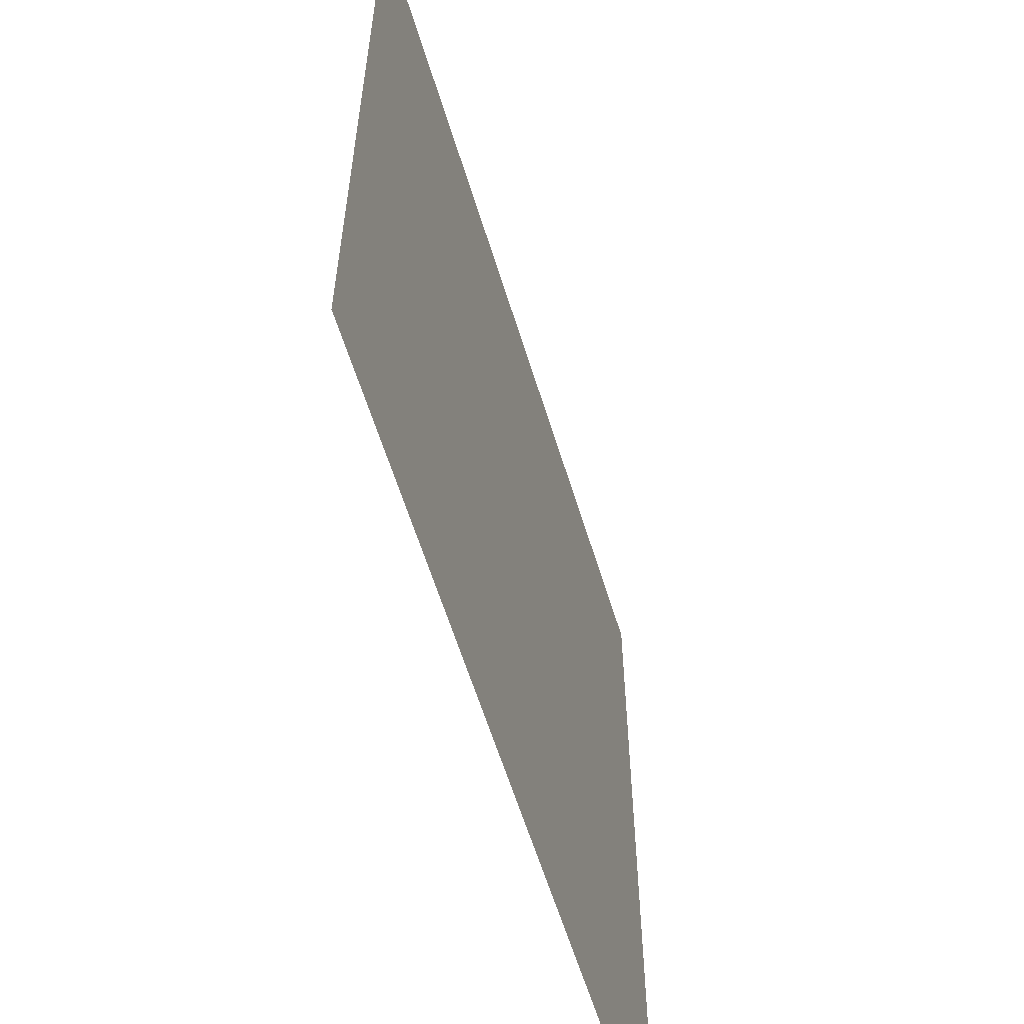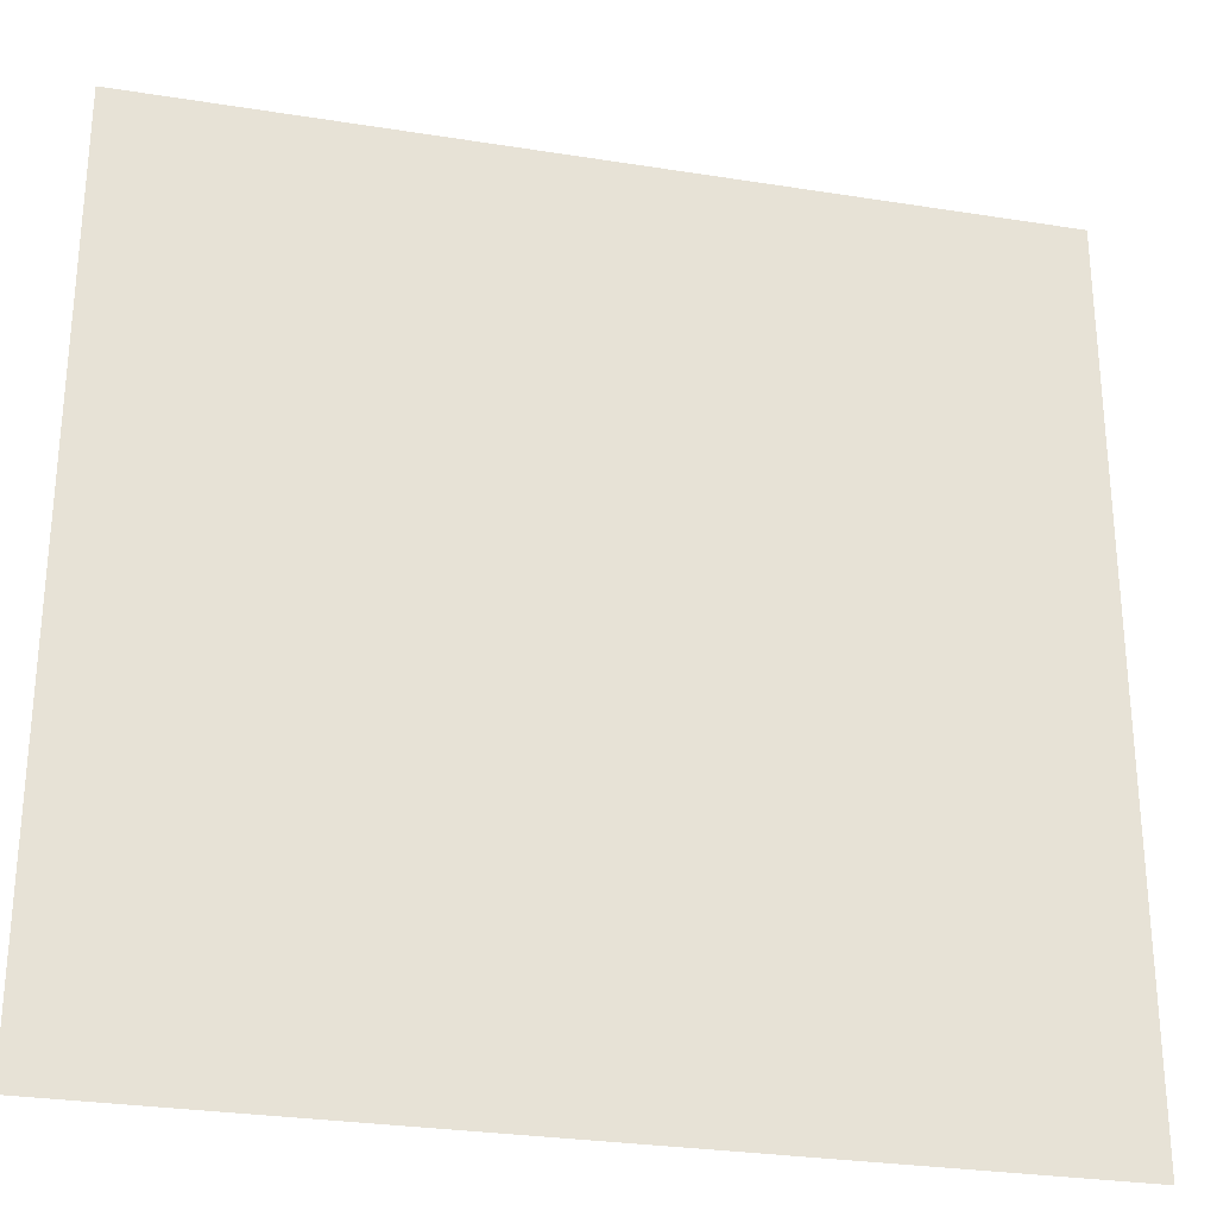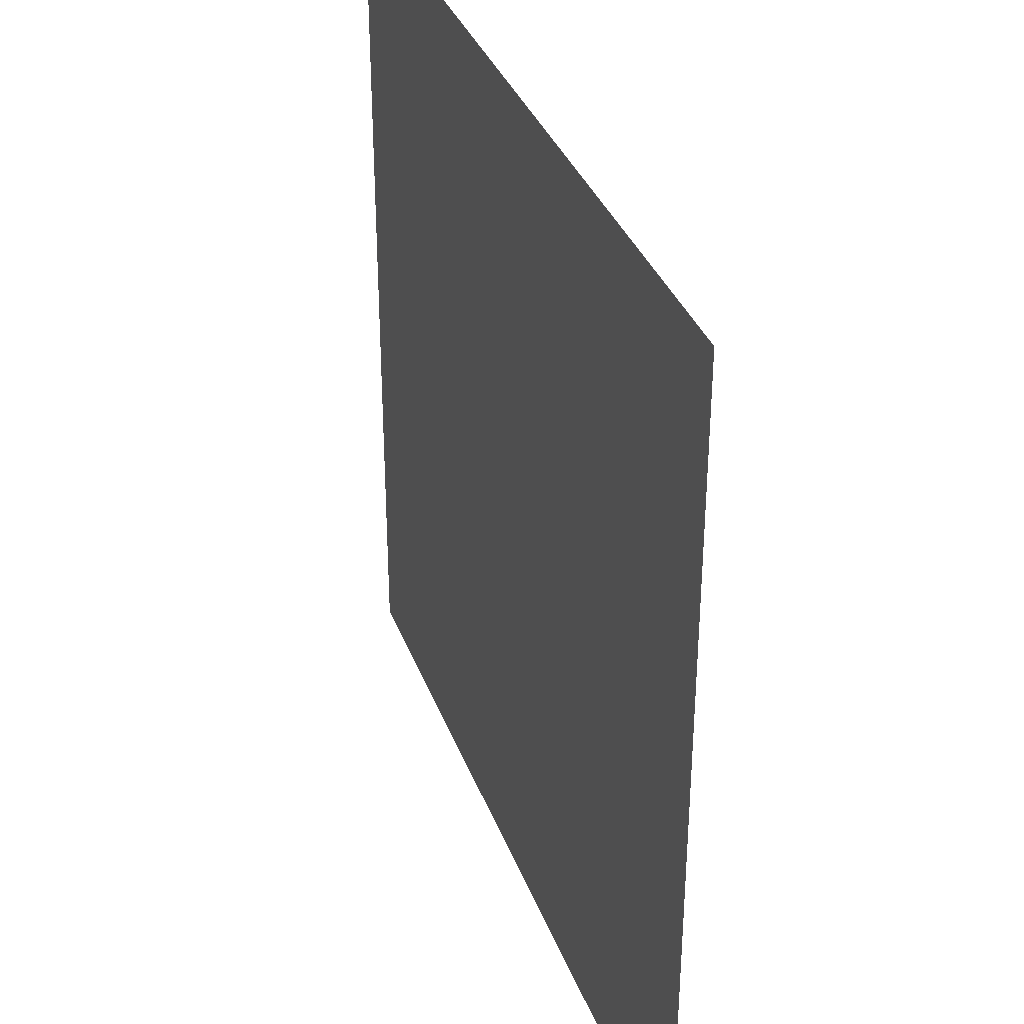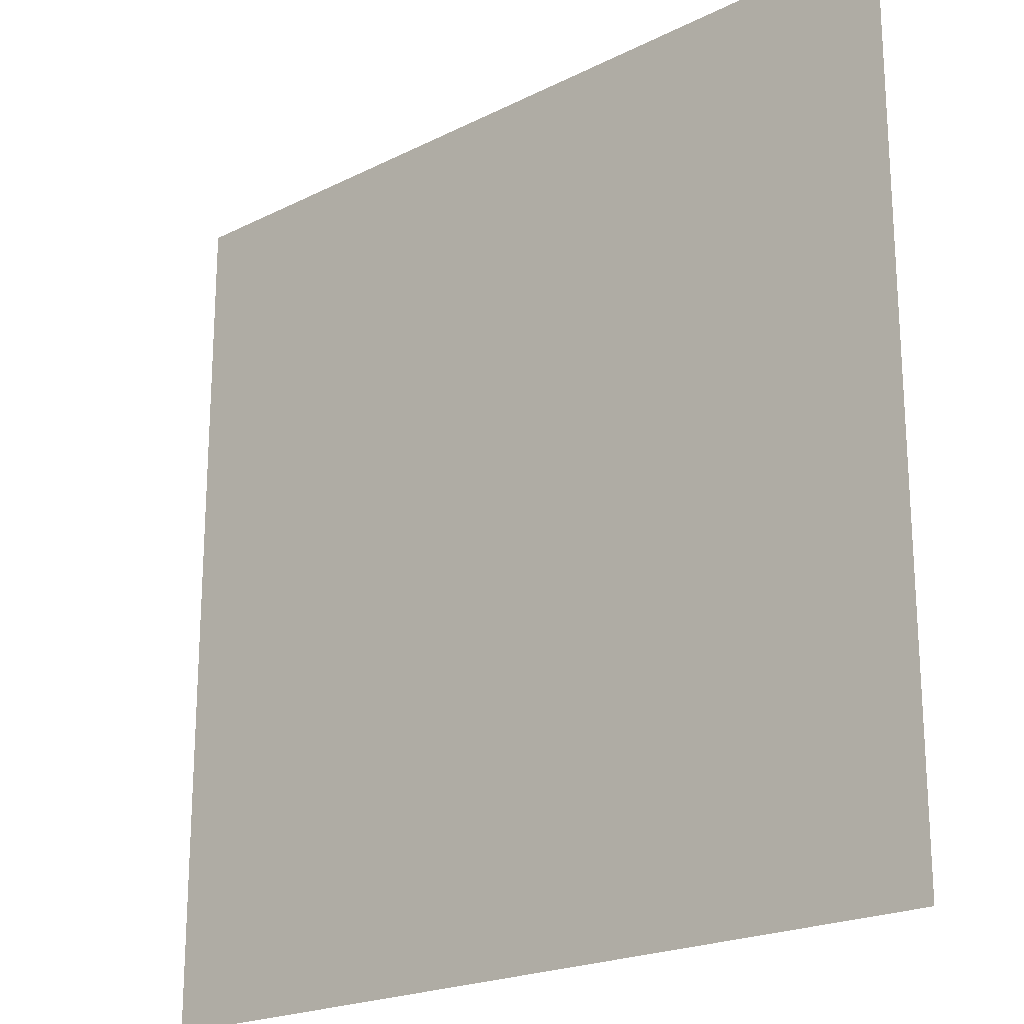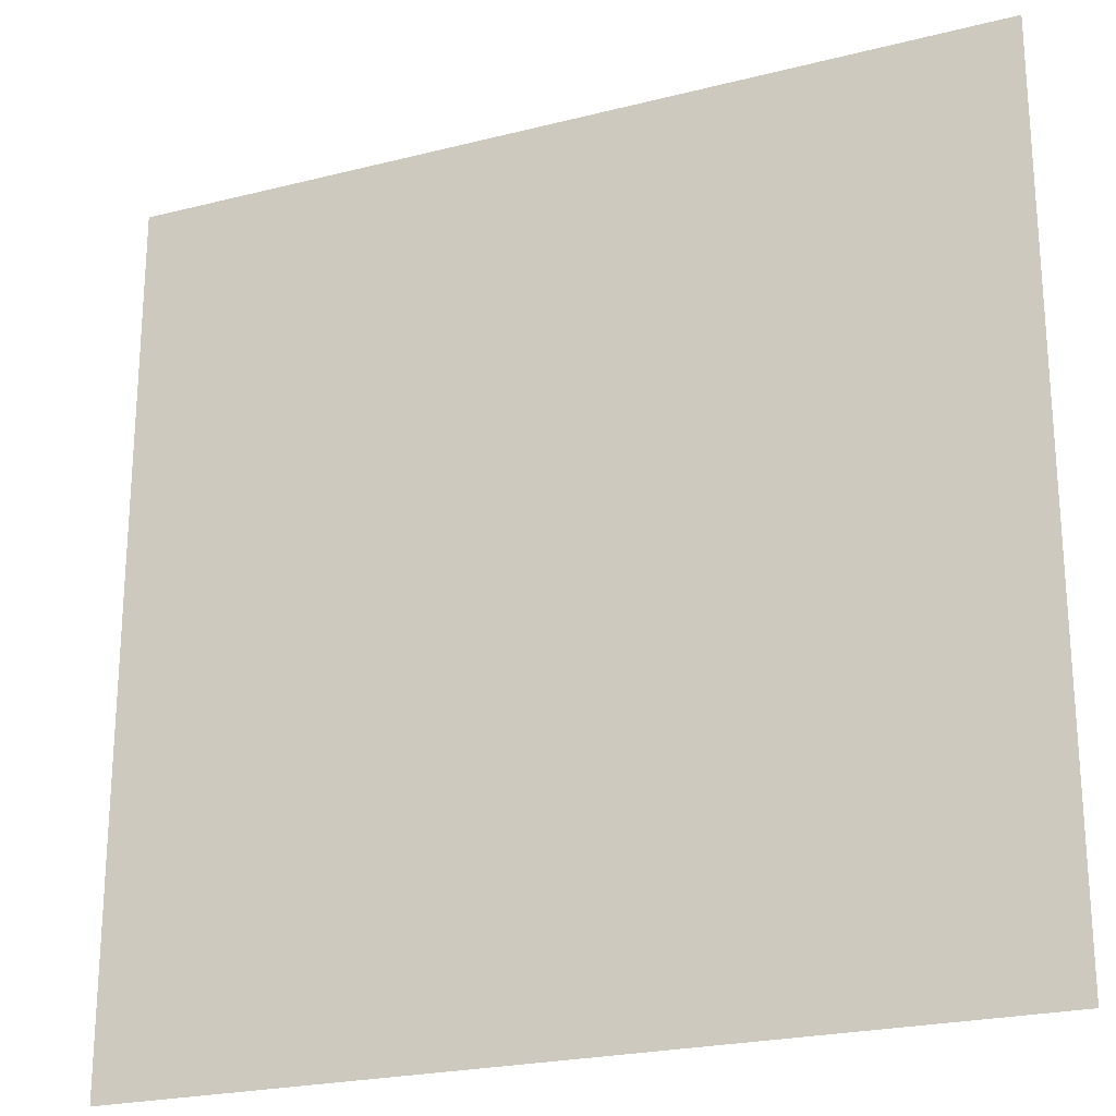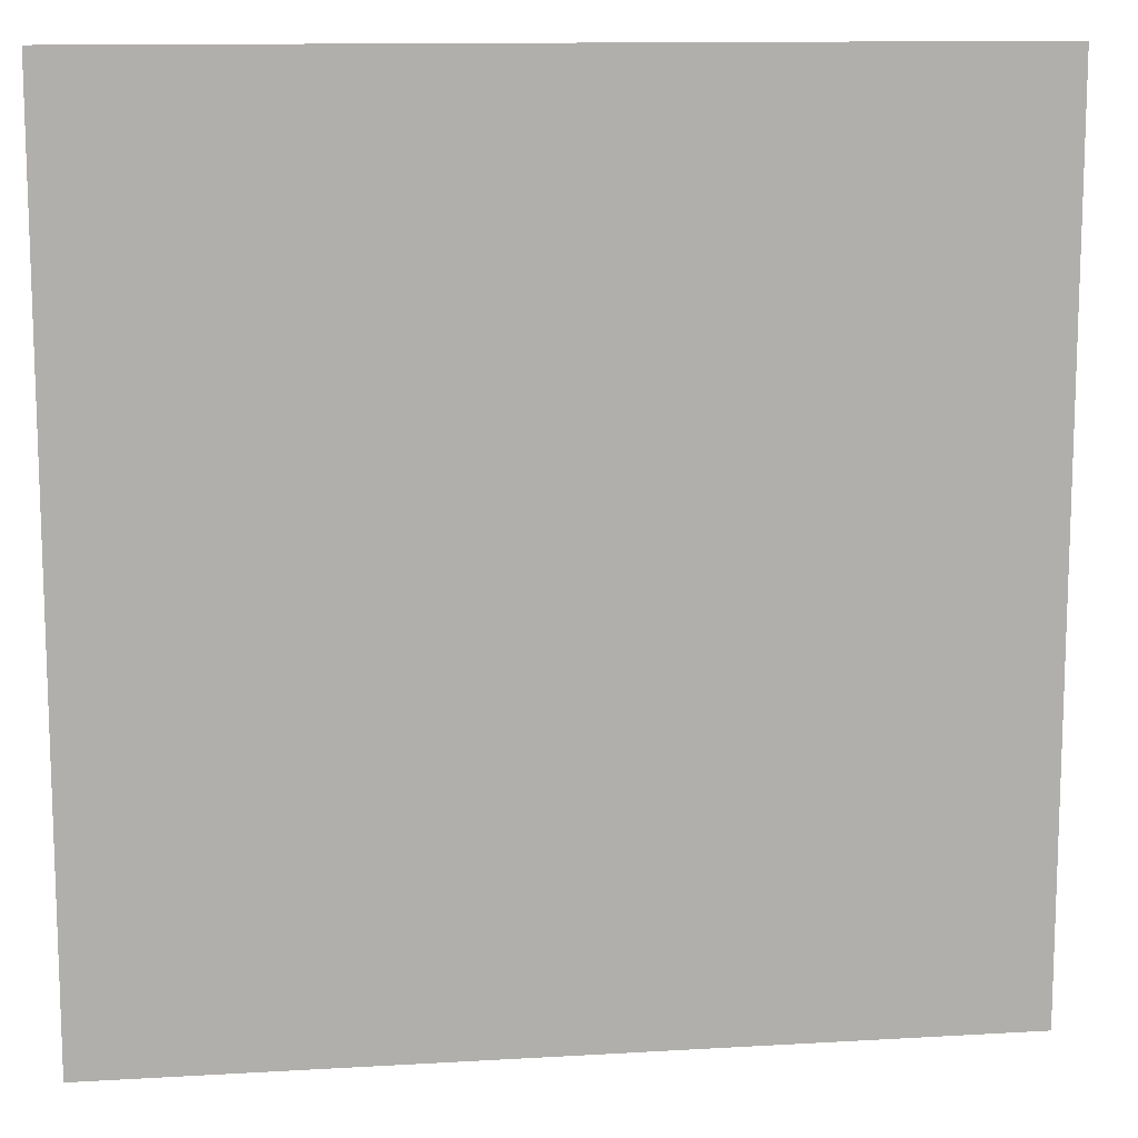
<metadata>
{"format":"obj","ext":"obj","renderer":"f3d","projection":"perspective","resolution":1024,"background":"white","views":[{"elev":-60.0,"azim":-73.0,"up":"+Y"},{"elev":-28.4,"azim":166.5,"up":"+Y"},{"elev":35.4,"azim":-109.1,"up":"+Y"},{"elev":-21.0,"azim":41.9,"up":"+Y"},{"elev":-23.1,"azim":-156.6,"up":"+Y"},{"elev":12.2,"azim":-7.9,"up":"+Y"}]}
</metadata>
<code>
v -2176 -3712 0
v -2304 -3712 0
v -2304 -3584 0
v -2176 -3584 0
g Fase1_mesh_0016
f 1 2 3 4

</code>
